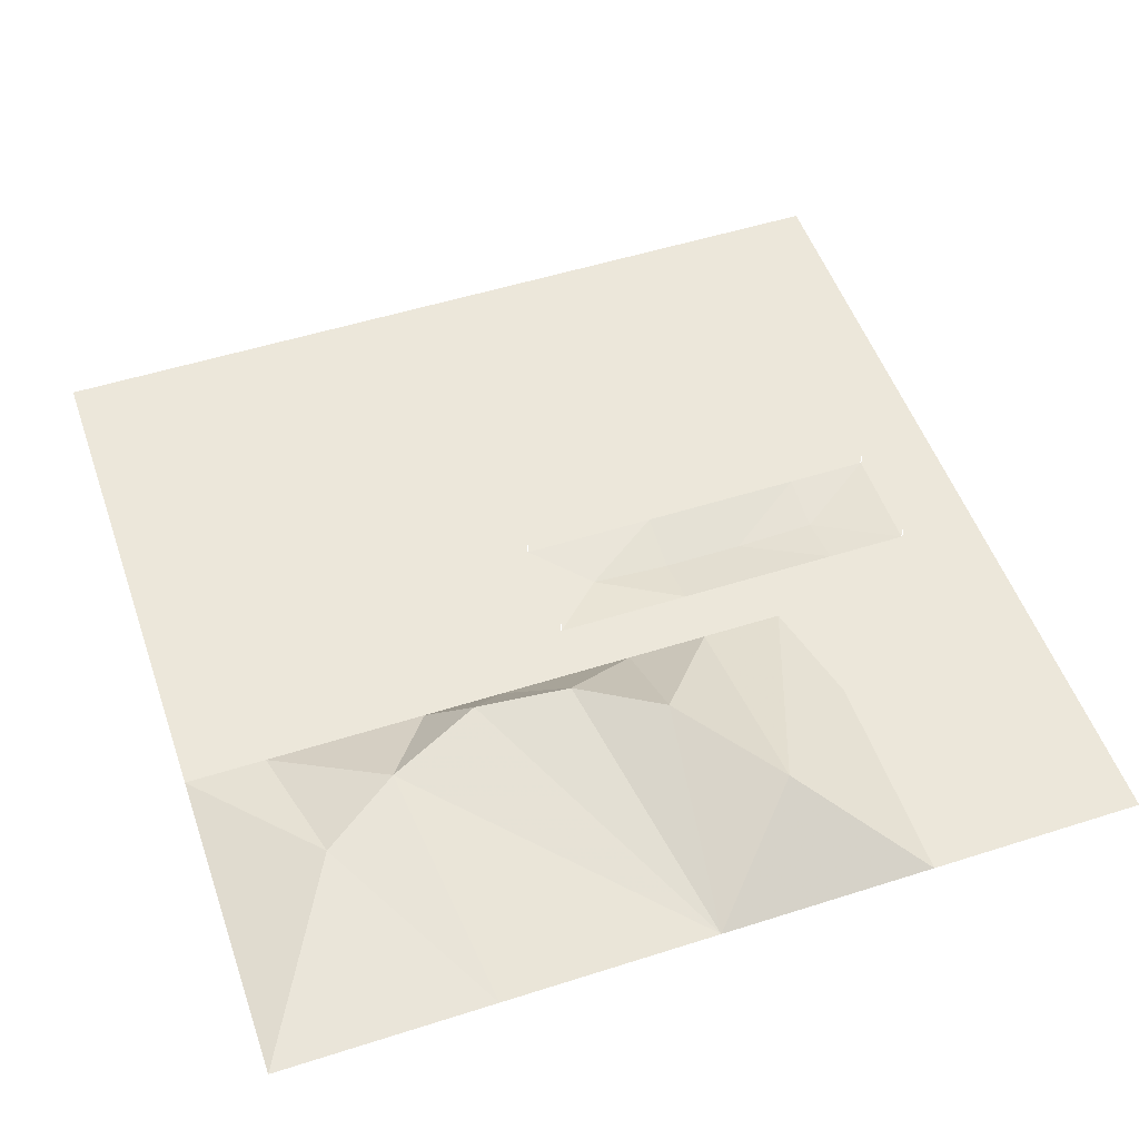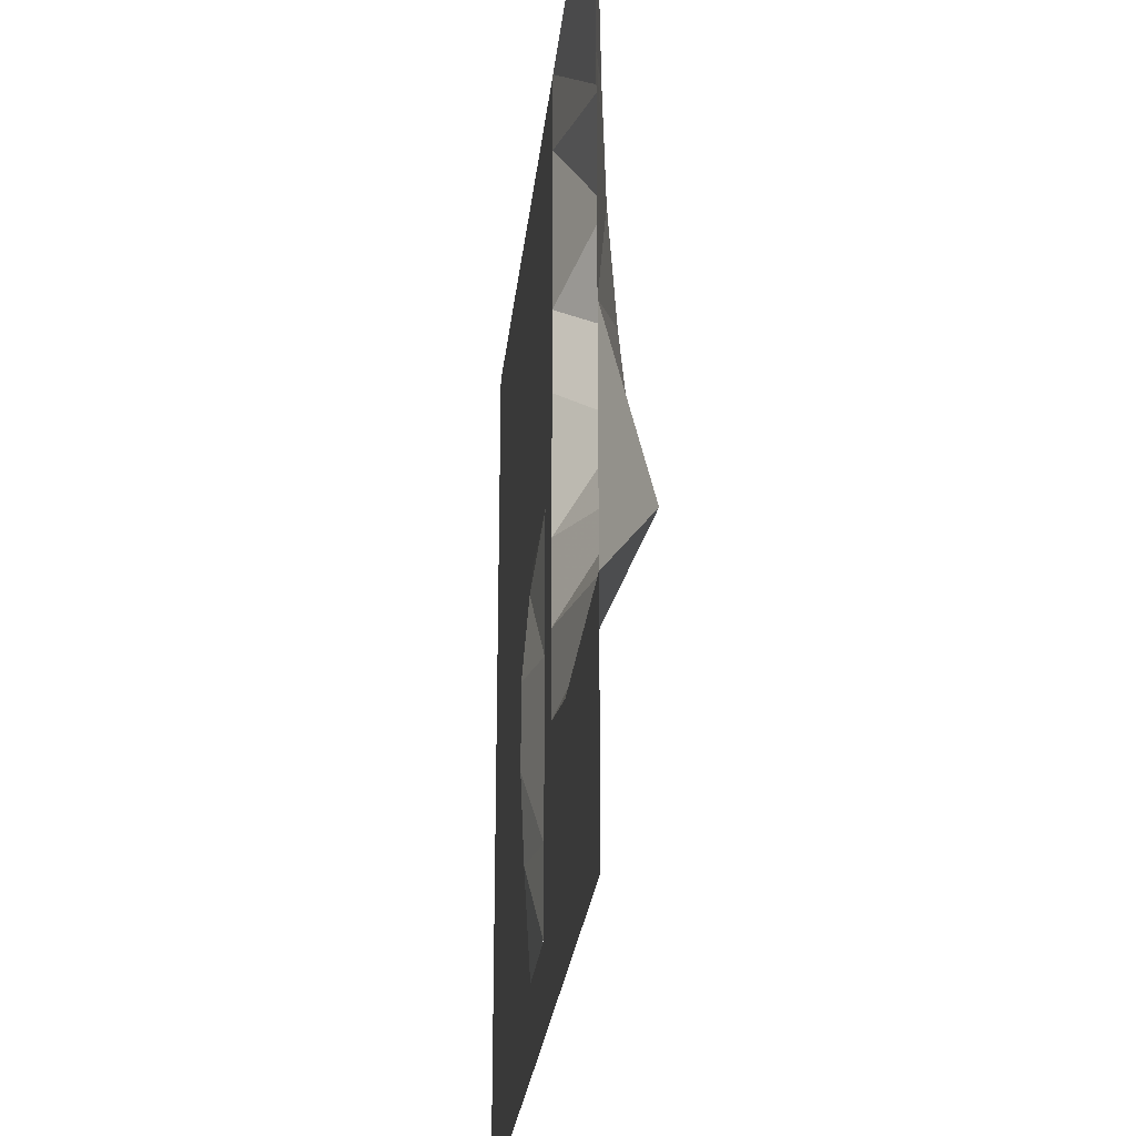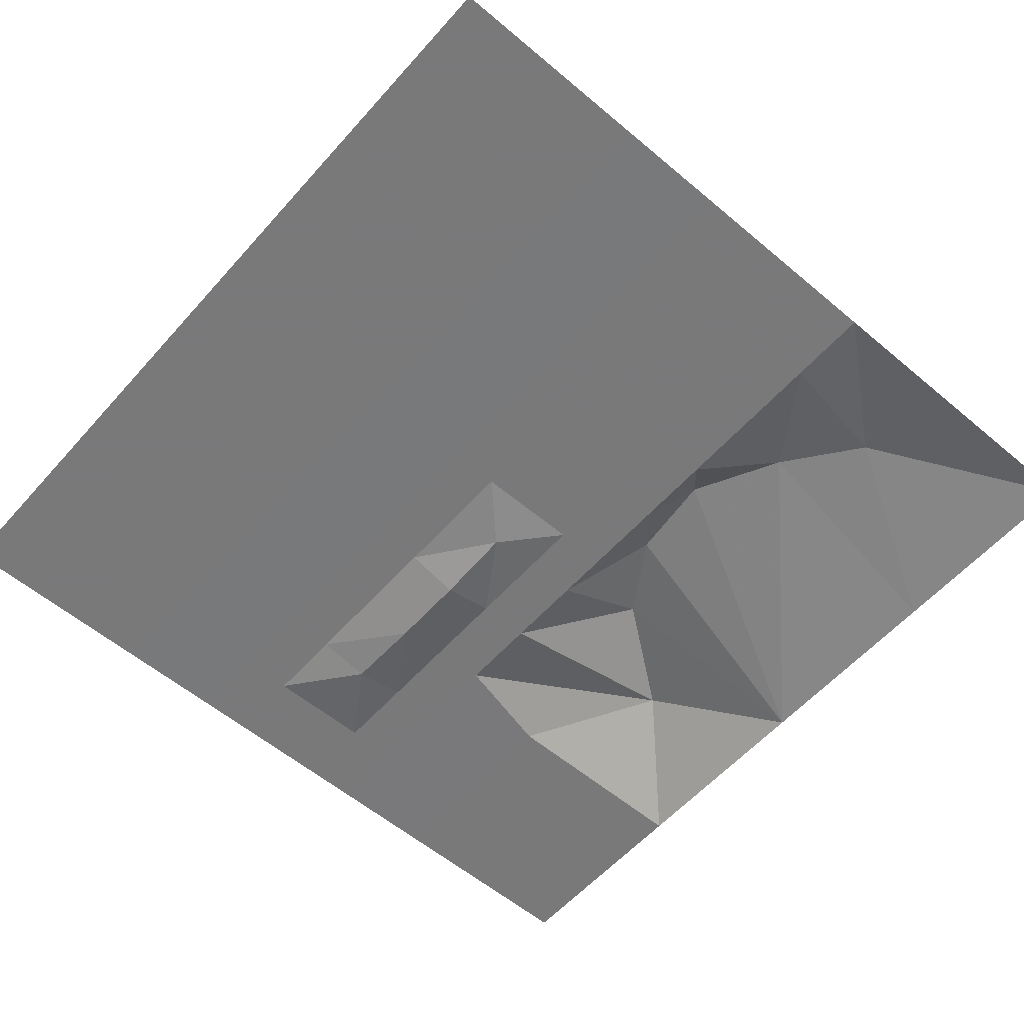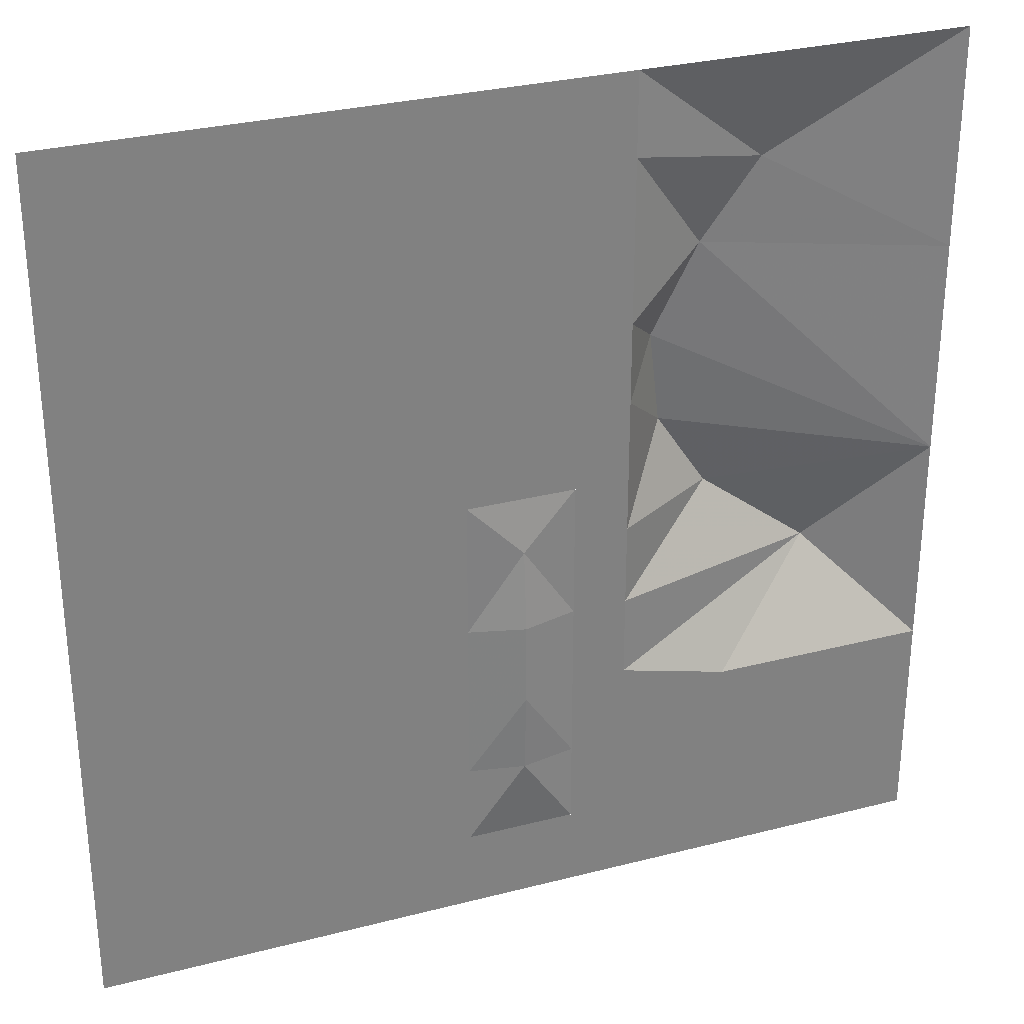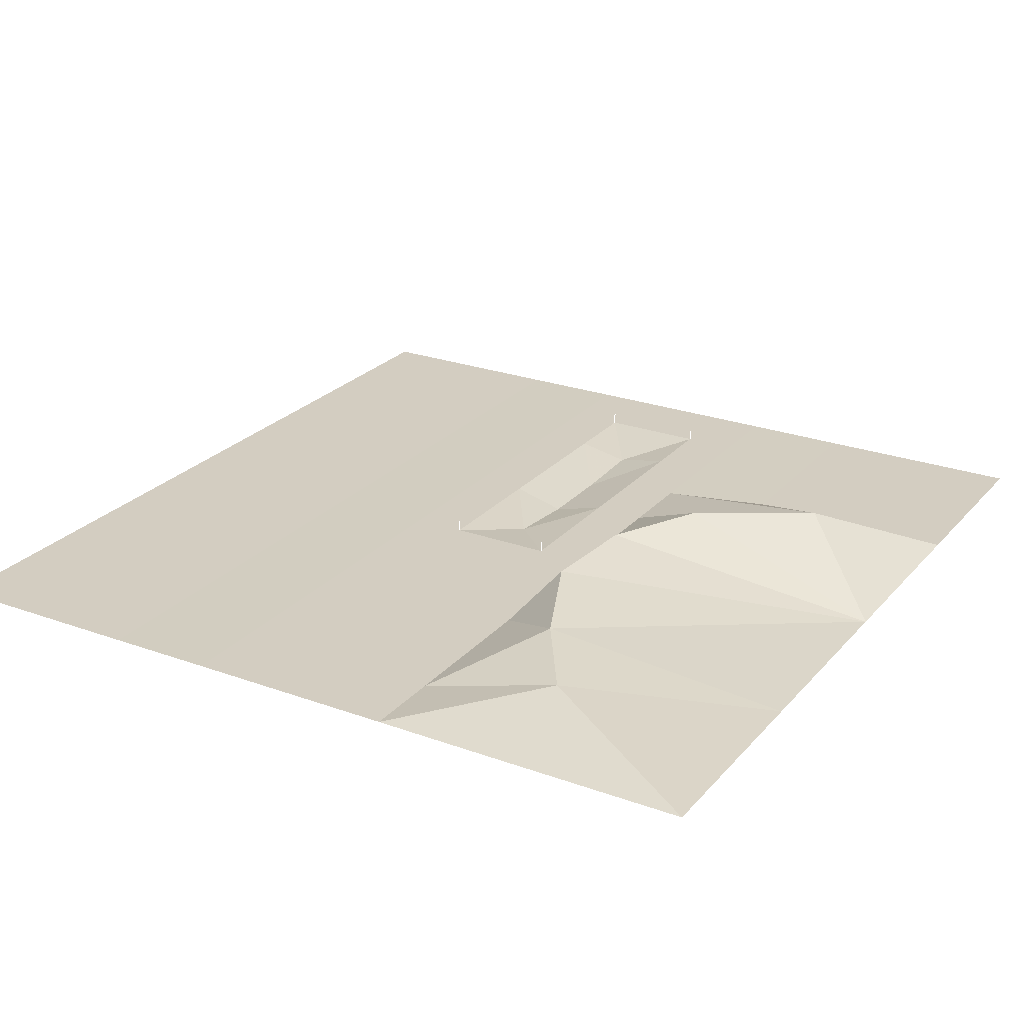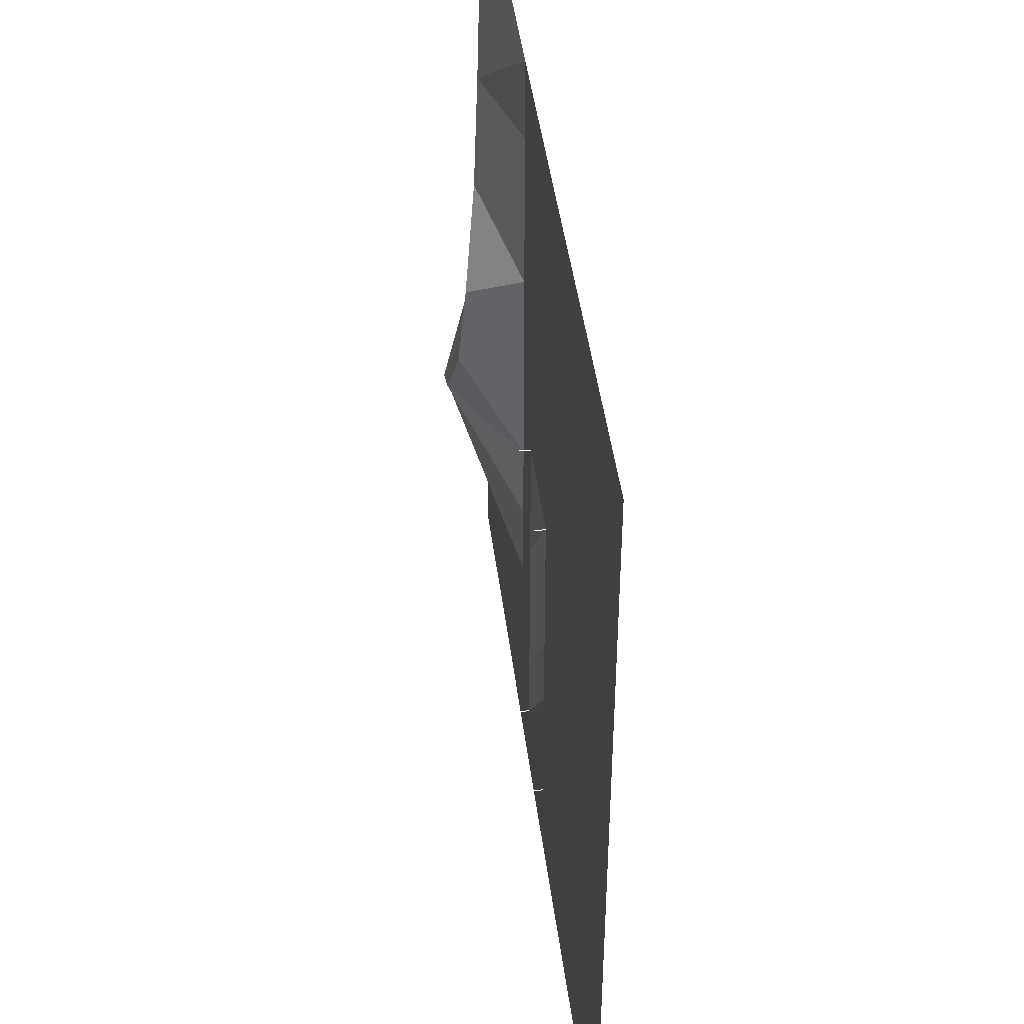
<metadata>
{"format":"obj","ext":"obj","renderer":"f3d","projection":"perspective","resolution":1024,"background":"white","views":[{"elev":52.1,"azim":-109.0,"up":"+Z"},{"elev":-26.3,"azim":-96.1,"up":"+Y"},{"elev":-57.8,"azim":138.9,"up":"+Z"},{"elev":30.1,"azim":159.4,"up":"+Y"},{"elev":24.8,"azim":-149.3,"up":"+Z"},{"elev":44.6,"azim":82.9,"up":"+Y"}]}
</metadata>
<code>
v -5.12 20.48 0.02
v -5.12 16.64 0.02
v -2.56 20.48 0.02
v -2.56 16.64 0.02
v -2.56 12.8 0.02
v -5.12 12.8 0.02
v -2.56 8.96 0.02
v -5.12 8.96 0.02
v -2.56 5.12 0.02
v -5.12 5.12 0.02
v -2.56 1.28 0.02
v -5.12 1.28 0.02
v -2.56 -1.28 0.02
v -5.12 -1.28 0.02
v -2.56 -5.12 0.02
v -5.12 -5.12 0.02
v -2.56 -8.96 0.02
v -5.12 -8.96 0.02
v -2.56 -12.8 0.02
v -5.12 -12.8 0.02
v -2.56 -16.64 0.02
v -5.12 -16.64 0.02
v -2.56 -20.48 0.02
v -5.12 -20.48 0.02
v -11.52 15.36 1.29
v -10.24 20.48 0.01
v -8.96 11.52 1.77
v -7.04 7.04 2.41
v -7.68 2.56 2.73
v -10.24 -1.28 3.05
v -15.36 -5.12 2.73
v -10.24 -10.24 0.01
v -20.48 -10.24 0.01
v -20.48 0 0.01
v -20.48 10.24 0.01
v -20.48 20.48 0.01
v -10.24 -20.48 0.01
v -20.48 -20.48 0.01
v 2.56 20.48 0.02
v 2.56 16.64 0.02
v 2.56 12.8 0.02
v 2.56 8.96 0.02
v 2.56 5.12 0.02
v 2.56 1.28 0.02
v 0 -1.28 -0.34
v 0 -5.12 -0.65
v 0 -8.96 -0.65
v 0 -12.8 -0.49
v 2.56 -16.64 0.02
v 2.56 -20.48 0.02
v 2.56 -12.8 0.02
v 2.56 -8.96 0.02
v 2.56 -5.12 0.02
v 2.56 -1.28 0.02
v 5.12 20.48 0.02
v 5.12 16.64 0.02
v 5.12 12.8 0.02
v 5.12 8.96 0.02
v 5.12 5.12 0.02
v 5.12 1.28 0.02
v 5.12 -1.28 0.02
v 5.12 -5.12 0.02
v 5.12 -8.96 0.02
v 5.12 -12.8 0.02
v 5.12 -16.64 0.02
v 5.12 -20.48 0.02
v 10.24 20.48 0.01
v 10.24 10.24 0.01
v 10.24 0 0.01
v 10.24 -10.24 0.01
v 10.24 -20.48 0.01
v 20.48 20.48 0.01
v 20.48 10.24 0.01
v 20.48 0 0.01
v 20.48 -10.24 0.01
v 20.48 -20.48 0.01
v -2.56 1.28 0.5
v -2.56 1.28 0.58
v 2.56 1.28 0.5
v 2.56 1.28 0.58
v -2.56 -16.64 0.5
v -2.56 -16.64 0.58
v 2.56 -16.64 0.5
v 2.56 -16.64 0.58
l 11 77
l 77 78
l 44 79
l 79 80
l 21 81
l 81 82
l 49 83
l 83 84
f 2 1 3
f 3 4 2
f 2 4 5
f 5 6 2
f 6 5 7
f 7 8 6
f 8 7 9
f 9 10 8
f 10 9 11
f 11 12 10
f 12 11 13
f 13 14 12
f 14 13 15
f 15 16 14
f 16 15 17
f 17 18 16
f 18 17 19
f 19 20 18
f 20 19 21
f 21 22 20
f 22 21 23
f 23 24 22
f 1 25 26
f 1 2 25
f 25 2 27
f 2 6 27
f 6 8 27
f 27 8 28
f 8 10 28
f 28 10 29
f 10 12 29
f 12 14 29
f 29 14 30
f 14 16 30
f 30 16 31
f 16 18 31
f 31 18 32
f 31 32 33
f 31 33 34
f 31 34 30
f 30 34 29
f 29 34 28
f 28 34 27
f 27 34 35
f 27 35 25
f 25 35 36
f 25 36 26
f 18 20 32
f 20 22 37
f 37 32 20
f 22 24 37
f 33 32 37
f 37 38 33
f 4 3 39
f 39 40 4
f 5 4 40
f 40 41 5
f 7 5 41
f 41 42 7
f 9 7 42
f 42 43 9
f 11 9 43
f 43 44 11
f 11 44 45
f 13 11 45
f 15 13 45
f 45 46 15
f 17 15 46
f 46 47 17
f 19 17 47
f 47 48 19
f 19 48 21
f 23 21 49
f 49 50 23
f 21 48 49
f 49 48 51
f 51 48 47
f 47 52 51
f 52 47 46
f 46 53 52
f 53 46 45
f 45 54 53
f 54 45 44
f 40 39 55
f 55 56 40
f 41 40 56
f 56 57 41
f 42 41 57
f 57 58 42
f 43 42 58
f 58 59 43
f 44 43 59
f 59 60 44
f 54 44 60
f 60 61 54
f 53 54 61
f 61 62 53
f 52 53 62
f 62 63 52
f 51 52 63
f 63 64 51
f 49 51 64
f 64 65 49
f 50 49 65
f 65 66 50
f 56 55 67
f 57 56 67
f 67 68 57
f 58 57 68
f 59 58 68
f 60 59 68
f 68 69 60
f 61 60 69
f 62 61 69
f 69 70 62
f 63 62 70
f 64 63 70
f 65 64 70
f 70 71 65
f 66 65 71
f 68 67 72
f 72 73 68
f 69 68 73
f 73 74 69
f 70 69 74
f 74 75 70
f 71 70 75
f 75 76 71

</code>
